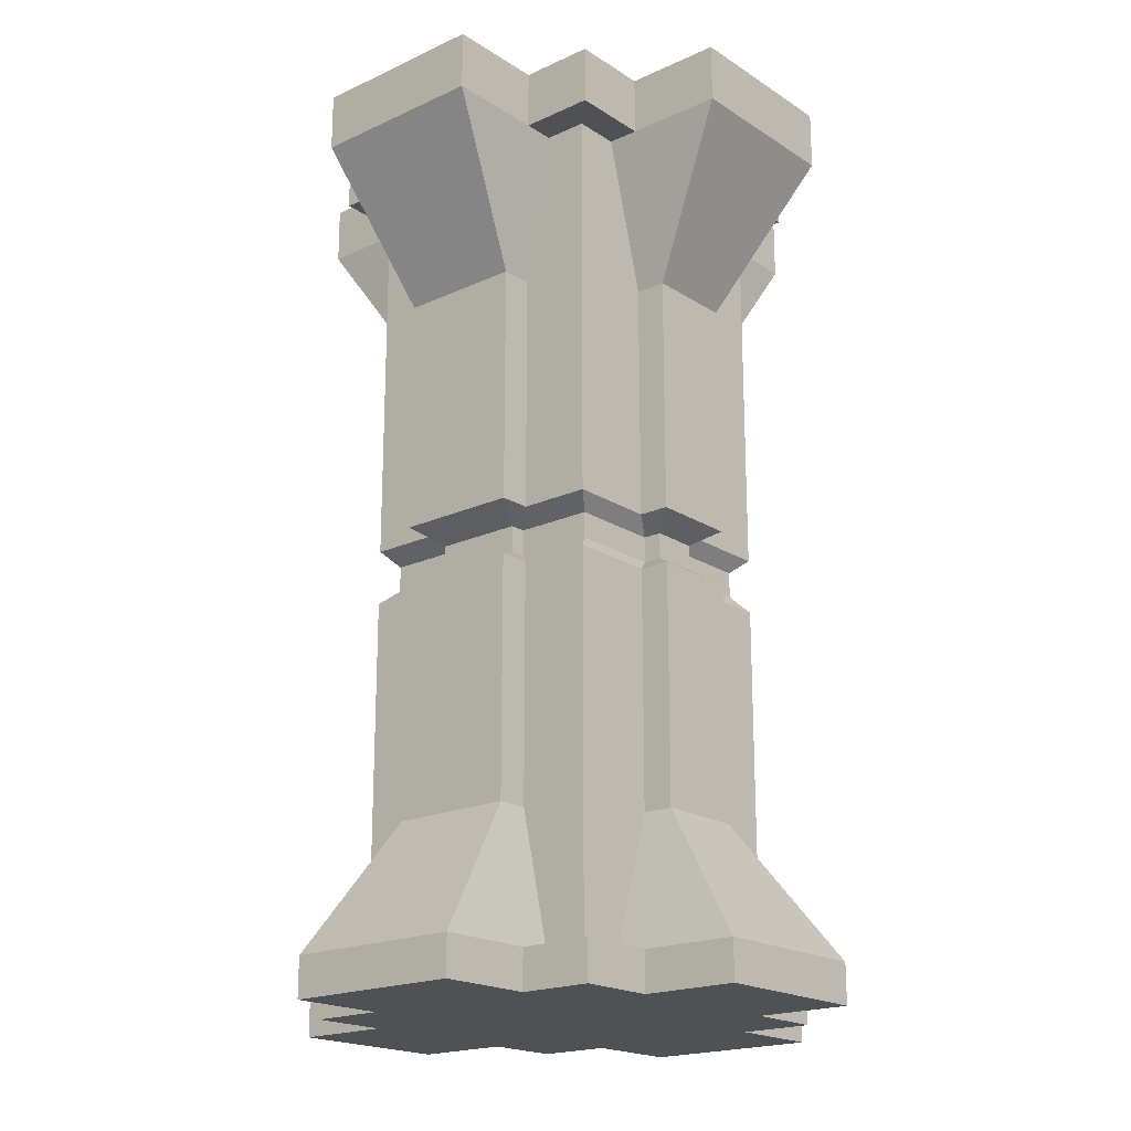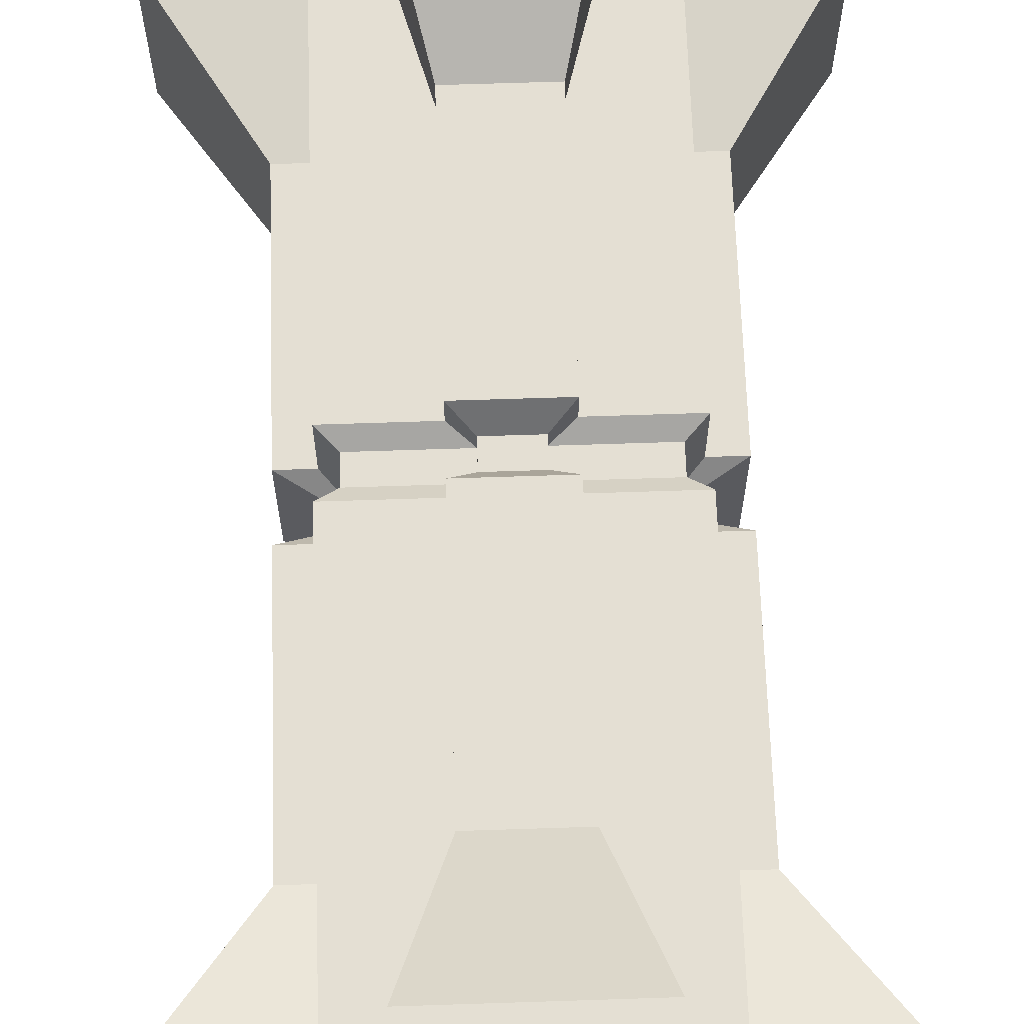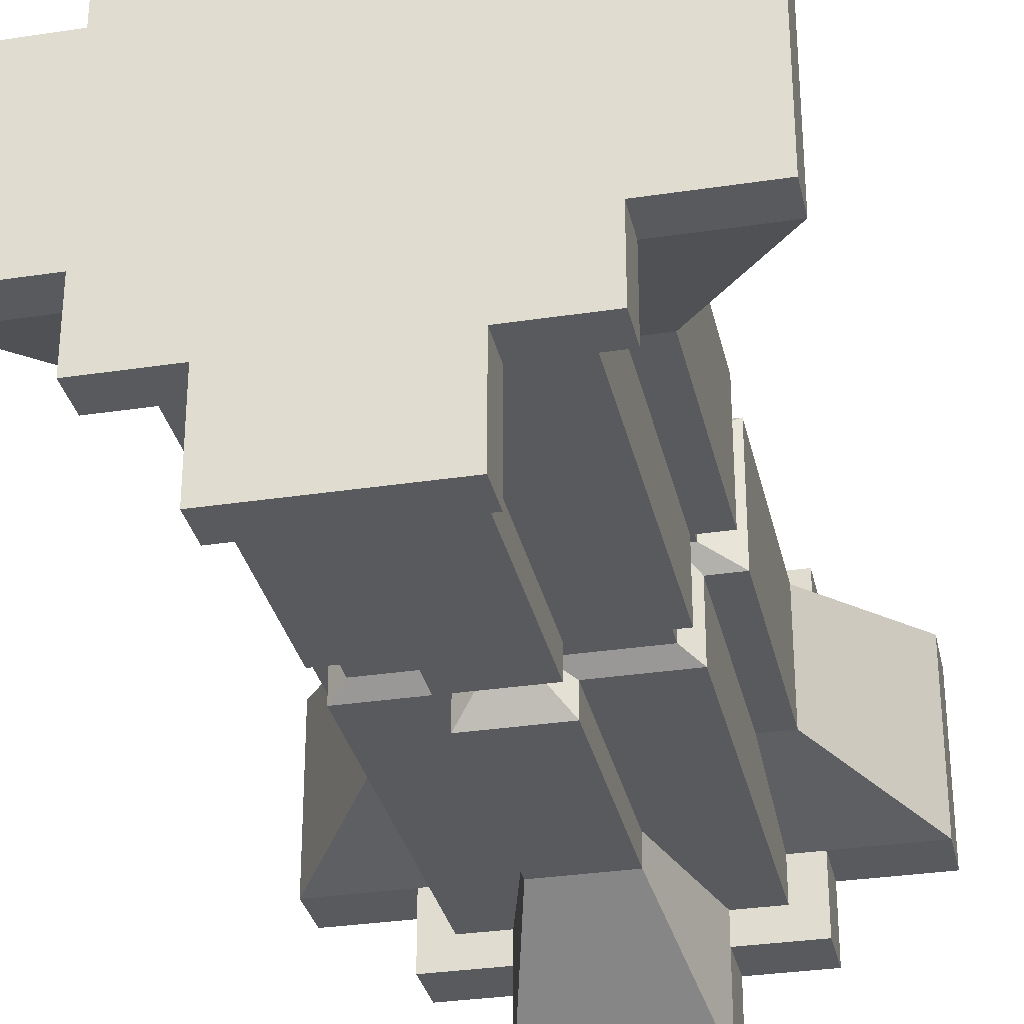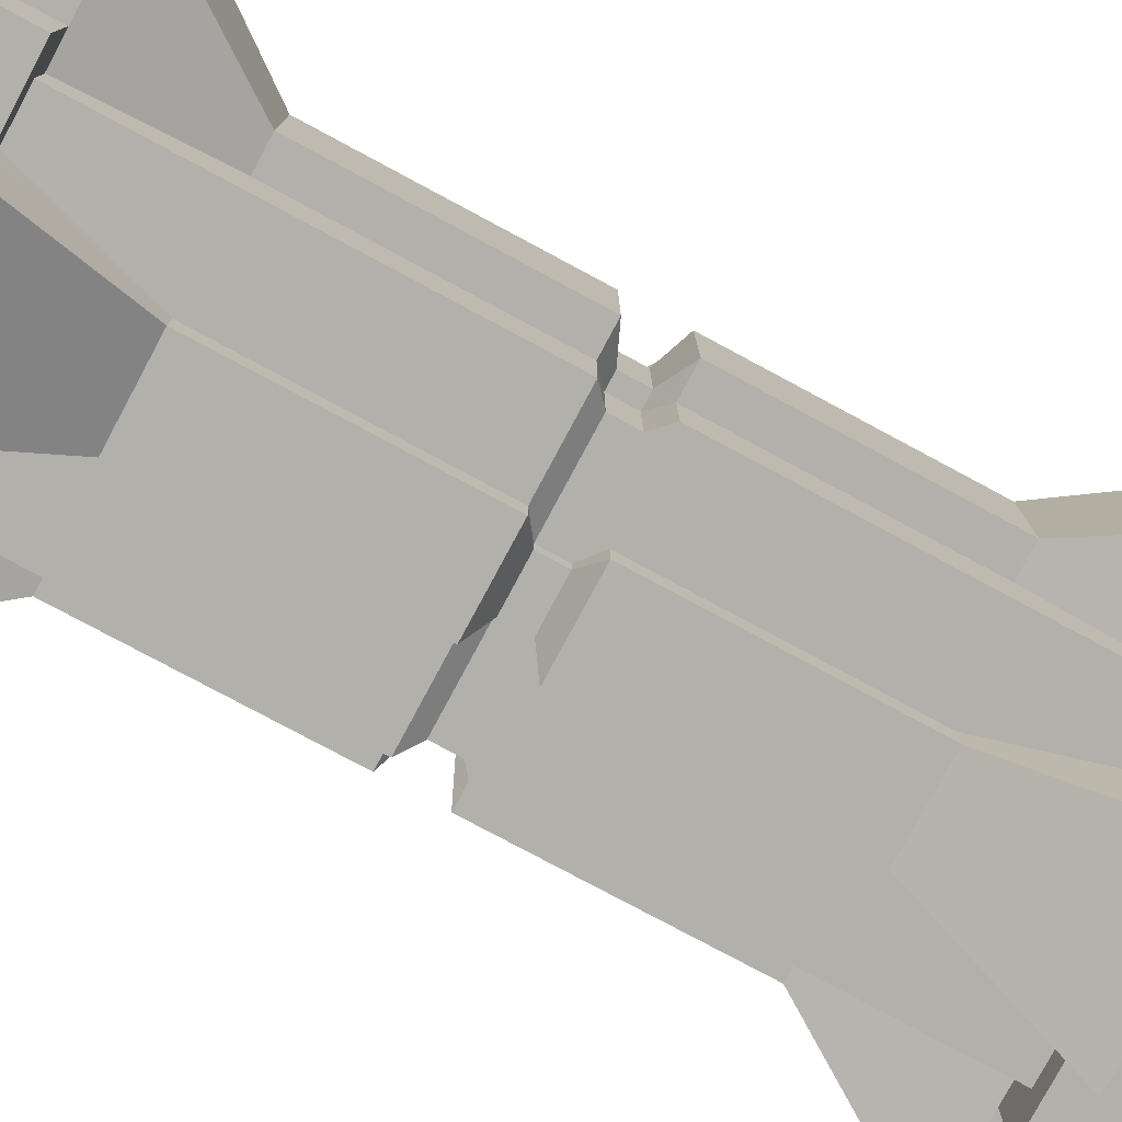
<metadata>
{"format":"obj","ext":"obj","renderer":"f3d","projection":"perspective","resolution":1024,"background":"white","views":[{"elev":-19.6,"azim":-49.6,"up":"+Y"},{"elev":66.6,"azim":-1.9,"up":"+Z"},{"elev":-31.4,"azim":12.2,"up":"+Z"},{"elev":-78.5,"azim":61.8,"up":"+Z"}]}
</metadata>
<code>
o Ruin2
v -0.5133 3.347 -0.519
v -0.5133 3.347 -0.3515
v -0.636 3.347 -0.3515
v -0.636 3.347 -0.6393
v -0.3327 3.573 -0.519
v -0.3327 3.573 -0.3515
v 0 3.573 -0.3515
v 0 3.573 -0.519
v -0.3327 0.003579 -0.519
v -0.3327 0.003579 -0.3515
v -0.5133 0.003579 -0.3515
v -0.5133 0.003579 -0.519
v -0.636 0.003579 -0.3515
v -0.636 0.003579 -0.6393
v 0 3.573 -0.6393
v -0.3327 3.573 -0.6393
v -0.5133 2.752 -0.519
v -0.5133 2.752 -0.2426
v -0.5133 0.1568 -0.3515
v -0.5133 0.1568 -0.519
v -0.636 0.1568 -0.6393
v -0.636 0.1568 -0.3515
v -0.3327 0.003579 -0.6393
v -0.3327 0.1568 -0.6393
v -0.3327 0.1568 -1.015
v -0.3327 0.003578 -1.015
v -0.5133 1.609 -0.2426
v -0.5133 1.609 -0.519
v -0.5133 0.6821 -0.519
v -0.5133 0.6821 -0.2426
v -0.1721 0.6821 -0.519
v -0.3332 0.1568 -0.519
v -0.1721 1.609 -0.519
v -0.3332 3.347 -0.519
v -0.1721 2.752 -0.519
v -0.3327 3.347 -0.6393
v 0 0.003579 -0.519
v 0 0.003579 -0.3515
v -0.5133 3.573 -0.519
v -0.5133 3.573 -0.3515
v -1.014 3.573 -1e-06
v -1.014 3.573 -0.3515
v -1.014 3.347 -0.3515
v -1.014 3.347 -1e-06
v -0.636 3.573 -0.3515
v -0.636 3.573 -0.6393
v -0.636 2.752 -0.2426
v -0.636 1.609 -0
v -0.636 1.609 -0.2426
v -0.636 0.6821 -0.2426
v -0.636 0.6821 -0
v -0.636 2.752 -0
v 0 0.003579 -0.6393
v 0 0.003578 -1.015
v -0.5133 3.573 -1e-06
v -0.636 3.573 -1e-06
v -1.014 0.1568 -0
v -1.014 0.1568 -0.3515
v -1.014 0.003579 -0.3515
v -1.014 0.003579 -0
v -0.1721 1.609 -0.6385
v 0 1.609 -0.6385
v 0 0.6821 -0.6385
v -0.1721 0.6821 -0.6385
v 0 0.1568 -1.015
v -0.3327 3.573 -1.015
v 0 3.573 -1.015
v 0 3.347 -1.015
v -0.3327 3.347 -1.015
v -0.1721 1.825 -0.519
v -0.1721 2.752 -0.6385
v -0.1721 1.825 -0.6385
v 0 2.752 -0.6385
v -0.636 0.003579 -0
v -0.5133 0.003579 -0
v 0 0.003579 -0
v -0.3327 0.003579 -0
v -0.3327 3.573 -1e-06
v 0 3.573 -1e-06
v -0.636 1.825 -0
v -0.636 1.825 -0.2426
v -0.5077 1.767 -0.1705
v -0.5077 1.767 -0
v 0 1.825 -0.6385
v -0.5077 1.667 -0
v -0.5077 1.667 -0.1705
v -0.5133 1.825 -0.2426
v -0.5133 1.825 -0.519
v -0.09095 1.767 -0.4713
v -0.4457 1.767 -0.4713
v -0.4457 1.667 -0.4713
v -0.09095 1.667 -0.4713
v -0.4457 1.767 -0.1705
v -0.4457 1.667 -0.1705
v -0.09095 1.767 -0.543
v -0.09095 1.667 -0.543
v 0 1.767 -0.543
v 0 1.667 -0.543
v 0.5133 3.347 -0.519
v 0.636 3.347 -0.6393
v 0.636 3.347 -0.3515
v 0.5133 3.347 -0.3515
v 0.3327 3.573 -0.519
v 0.3327 3.573 -0.3515
v 0.3327 0.003579 -0.519
v 0.5133 0.003579 -0.519
v 0.5133 0.003579 -0.3515
v 0.3327 0.003579 -0.3515
v 0.636 0.003579 -0.6393
v 0.636 0.003579 -0.3515
v 0.3327 3.573 -0.6393
v 0.5133 2.752 -0.2426
v 0.5133 2.752 -0.519
v 0.5133 0.1568 -0.3515
v 0.636 0.1568 -0.3515
v 0.636 0.1568 -0.6393
v 0.5133 0.1568 -0.519
v 0.3327 0.003579 -0.6393
v 0.3327 0.003578 -1.015
v 0.3327 0.1568 -1.015
v 0.3327 0.1568 -0.6393
v 0.5133 1.609 -0.2426
v 0.5133 0.6821 -0.2426
v 0.5133 0.6821 -0.519
v 0.5133 1.609 -0.519
v 0.3332 0.1568 -0.519
v 0.1721 0.6821 -0.519
v 0.1721 1.609 -0.519
v 0.1721 2.752 -0.519
v 0.3332 3.347 -0.519
v 0.3327 3.347 -0.6393
v 0.5133 3.573 -0.519
v 0.5133 3.573 -0.3515
v 1.014 3.573 -1e-06
v 1.014 3.347 -1e-06
v 1.014 3.347 -0.3515
v 1.014 3.573 -0.3515
v 0.636 3.573 -0.3515
v 0.636 3.573 -0.6393
v 0.636 2.752 -0.2426
v 0.636 1.609 -0
v 0.636 0.6821 -0
v 0.636 0.6821 -0.2426
v 0.636 1.609 -0.2426
v 0.636 2.752 -0
v 0.5133 3.573 -1e-06
v 0.636 3.573 -1e-06
v 1.014 0.1568 -0
v 1.014 0.003579 -0
v 1.014 0.003579 -0.3515
v 1.014 0.1568 -0.3515
v 0.1721 1.609 -0.6385
v 0.1721 0.6821 -0.6385
v 0.3327 3.573 -1.015
v 0.3327 3.347 -1.015
v 0.1721 1.825 -0.519
v 0.1721 1.825 -0.6385
v 0.1721 2.752 -0.6385
v 0.636 0.003579 -0
v 0.5133 0.003579 -0
v 0.3327 0.003579 -0
v 0.3327 3.573 -1e-06
v 0.636 1.825 -0
v 0.5077 1.767 -0
v 0.5077 1.767 -0.1705
v 0.636 1.825 -0.2426
v 0.5077 1.667 -0.1705
v 0.5077 1.667 -0
v 0.5133 1.825 -0.2426
v 0.5133 1.825 -0.519
v 0.4457 1.767 -0.4713
v 0.09095 1.767 -0.4713
v 0.09095 1.667 -0.4713
v 0.4457 1.667 -0.4713
v 0.4457 1.767 -0.1705
v 0.4457 1.667 -0.1705
v 0.09095 1.667 -0.543
v 0.09095 1.767 -0.543
v -0.5133 3.347 0.519
v -0.636 3.347 0.6393
v -0.636 3.347 0.3515
v -0.5133 3.347 0.3515
v -0.3327 3.573 0.519
v 0 3.573 0.519
v 0 3.573 0.3515
v -0.3327 3.573 0.3515
v -0.3327 0.003579 0.519
v -0.5133 0.003579 0.519
v -0.5133 0.003579 0.3515
v -0.3327 0.003579 0.3515
v -0.636 0.003579 0.6393
v -0.636 0.003579 0.3515
v -0.3327 3.573 0.6393
v 0 3.573 0.6393
v -0.5133 2.752 0.2426
v -0.5133 2.752 0.519
v -0.5133 0.1568 0.3515
v -0.636 0.1568 0.3515
v -0.636 0.1568 0.6393
v -0.5133 0.1568 0.519
v -0.3327 0.003579 0.6393
v -0.3327 0.003579 1.015
v -0.3327 0.1568 1.015
v -0.3327 0.1568 0.6393
v -0.5133 1.609 0.2426
v -0.5133 0.6821 0.2426
v -0.5133 0.6821 0.519
v -0.5133 1.609 0.519
v -0.3332 0.1568 0.519
v -0.1721 0.6821 0.519
v -0.1721 1.609 0.519
v -0.1721 2.752 0.519
v -0.3332 3.347 0.519
v -0.3327 3.347 0.6393
v 0 0.003579 0.519
v 0 0.003579 0.3515
v -0.5133 3.573 0.519
v -0.5133 3.573 0.3515
v -1.014 3.347 0.3515
v -1.014 3.573 0.3515
v -0.636 3.573 0.3515
v -0.636 3.573 0.6393
v -0.636 2.752 0.2426
v -0.636 0.6821 0.2426
v -0.636 1.609 0.2426
v 0 0.003579 0.6393
v 0 0.003579 1.015
v -1.014 0.003579 0.3515
v -1.014 0.1568 0.3515
v -0.1721 1.609 0.6385
v -0.1721 0.6821 0.6385
v 0 0.6821 0.6385
v 0 1.609 0.6385
v 0 0.1568 1.015
v -0.3327 3.573 1.015
v -0.3327 3.347 1.015
v 0 3.347 1.015
v 0 3.573 1.015
v -0.1721 1.825 0.519
v -0.1721 1.825 0.6385
v -0.1721 2.752 0.6385
v 0 2.752 0.6385
v -0.5077 1.767 0.1705
v -0.636 1.825 0.2426
v 0 1.825 0.6385
v -0.5077 1.667 0.1705
v -0.5133 1.825 0.2426
v -0.5133 1.825 0.519
v -0.4457 1.767 0.4713
v -0.09095 1.767 0.4713
v -0.09095 1.667 0.4713
v -0.4457 1.667 0.4713
v -0.4457 1.767 0.1705
v -0.4457 1.667 0.1705
v -0.09095 1.667 0.543
v -0.09095 1.767 0.543
v 0 1.667 0.543
v 0 1.767 0.543
v 0.5133 3.347 0.519
v 0.5133 3.347 0.3515
v 0.636 3.347 0.3515
v 0.636 3.347 0.6393
v 0.3327 3.573 0.519
v 0.3327 3.573 0.3515
v 0.3327 0.003579 0.519
v 0.3327 0.003579 0.3515
v 0.5133 0.003579 0.3515
v 0.5133 0.003579 0.519
v 0.636 0.003579 0.3515
v 0.636 0.003579 0.6393
v 0.3327 3.573 0.6393
v 0.5133 2.752 0.519
v 0.5133 2.752 0.2426
v 0.5133 0.1568 0.3515
v 0.5133 0.1568 0.519
v 0.636 0.1568 0.6393
v 0.636 0.1568 0.3515
v 0.3327 0.003579 0.6393
v 0.3327 0.1568 0.6393
v 0.3327 0.1568 1.015
v 0.3327 0.003579 1.015
v 0.5133 1.609 0.2426
v 0.5133 1.609 0.519
v 0.5133 0.6821 0.519
v 0.5133 0.6821 0.2426
v 0.1721 0.6821 0.519
v 0.3332 0.1568 0.519
v 0.1721 1.609 0.519
v 0.3332 3.347 0.519
v 0.1721 2.752 0.519
v 0.3327 3.347 0.6393
v 0.5133 3.573 0.519
v 0.5133 3.573 0.3515
v 1.014 3.573 0.3515
v 1.014 3.347 0.3515
v 0.636 3.573 0.3515
v 0.636 3.573 0.6393
v 0.636 2.752 0.2426
v 0.636 1.609 0.2426
v 0.636 0.6821 0.2426
v 1.014 0.1568 0.3515
v 1.014 0.003579 0.3515
v 0.1721 1.609 0.6385
v 0.1721 0.6821 0.6385
v 0.3327 3.573 1.015
v 0.3327 3.347 1.015
v 0.1721 1.825 0.519
v 0.1721 2.752 0.6385
v 0.1721 1.825 0.6385
v 0.636 1.825 0.2426
v 0.5077 1.767 0.1705
v 0.5077 1.667 0.1705
v 0.5133 1.825 0.2426
v 0.5133 1.825 0.519
v 0.09095 1.767 0.4713
v 0.4457 1.767 0.4713
v 0.4457 1.667 0.4713
v 0.09095 1.667 0.4713
v 0.4457 1.767 0.1705
v 0.4457 1.667 0.1705
v 0.09095 1.767 0.543
v 0.09095 1.667 0.543
f 1 2 3 4
f 5 6 7 8
f 9 10 11 12
f 12 11 13 14
f 5 8 15 16
f 2 1 17 18
f 19 20 21 22
f 23 24 25 26
f 27 28 29 30
f 30 29 20 19
f 29 31 32 20
f 28 33 31 29
f 1 34 35 17
f 34 1 4 36
f 37 38 10 9
f 39 40 6 5
f 22 21 14 13
f 41 42 43 44
f 45 46 4 3
f 43 3 47
f 48 49 50 51
f 43 47 52 44
f 53 23 26 54
f 46 16 36 4
f 21 24 23 14
f 2 18 47 3
f 9 12 14 23
f 39 5 16 46
f 27 30 50 49
f 40 39 46 45
f 20 32 24 21
f 30 19 22 50
f 55 40 45 56
f 37 9 23 53
f 57 58 59 60
f 45 3 43 42
f 22 13 59 58
f 56 45 42 41
f 58 50 22
f 61 62 63 64
f 25 65 54 26
f 66 67 68 69
f 70 35 71 72
f 16 15 67 66
f 36 16 66 69
f 34 36 71 35
f 71 36 69
f 73 71 69 68
f 65 25 64 63
f 64 25 24
f 31 64 24 32
f 50 58 57 51
f 13 74 60 59
f 11 75 74 13
f 38 76 77 10
f 10 77 75 11
f 40 55 78 6
f 6 78 79 7
f 31 33 61 64
f 80 81 82 83
f 71 73 84 72
f 49 48 85 86
f 18 87 81 47
f 88 70 89 90
f 52 47 81 80
f 33 28 91 92
f 17 35 70 88
f 87 88 90 93
f 18 17 88 87
f 28 27 94 91
f 92 89 95 96
f 95 97 98 96
f 93 94 86 82
f 83 82 86 85
f 90 89 92 91
f 93 90 91 94
f 27 49 86 94
f 81 87 93 82
f 62 61 96 98
f 72 84 97 95
f 70 72 95 89
f 61 33 92 96
f 99 100 101 102
f 103 8 7 104
f 105 106 107 108
f 106 109 110 107
f 103 111 15 8
f 102 112 113 99
f 114 115 116 117
f 118 119 120 121
f 122 123 124 125
f 123 114 117 124
f 124 117 126 127
f 125 124 127 128
f 99 113 129 130
f 130 131 100 99
f 37 105 108 38
f 132 103 104 133
f 115 110 109 116
f 134 135 136 137
f 138 101 100 139
f 136 140 101
f 141 142 143 144
f 136 135 145 140
f 53 54 119 118
f 139 100 131 111
f 116 109 118 121
f 102 101 140 112
f 105 118 109 106
f 132 139 111 103
f 122 144 143 123
f 133 138 139 132
f 117 116 121 126
f 123 143 115 114
f 146 147 138 133
f 37 53 118 105
f 148 149 150 151
f 138 137 136 101
f 115 151 150 110
f 147 134 137 138
f 151 115 143
f 152 153 63 62
f 120 119 54 65
f 154 155 68 67
f 156 157 158 129
f 111 154 67 15
f 131 155 154 111
f 130 129 158 131
f 158 155 131
f 73 68 155 158
f 65 63 153 120
f 153 121 120
f 127 126 121 153
f 143 142 148 151
f 110 150 149 159
f 107 110 159 160
f 38 108 161 76
f 108 107 160 161
f 133 104 162 146
f 104 7 79 162
f 127 153 152 128
f 163 164 165 166
f 158 157 84 73
f 144 167 168 141
f 112 140 166 169
f 170 171 172 156
f 145 163 166 140
f 128 173 174 125
f 113 170 156 129
f 169 175 171 170
f 112 169 170 113
f 125 174 176 122
f 173 177 178 172
f 178 177 98 97
f 175 165 167 176
f 164 168 167 165
f 171 174 173 172
f 175 176 174 171
f 122 176 167 144
f 166 165 175 169
f 62 98 177 152
f 157 178 97 84
f 156 172 178 157
f 152 177 173 128
f 179 180 181 182
f 183 184 185 186
f 187 188 189 190
f 188 191 192 189
f 183 193 194 184
f 182 195 196 179
f 197 198 199 200
f 201 202 203 204
f 205 206 207 208
f 206 197 200 207
f 207 200 209 210
f 208 207 210 211
f 179 196 212 213
f 213 214 180 179
f 215 187 190 216
f 217 183 186 218
f 198 192 191 199
f 41 44 219 220
f 221 181 180 222
f 219 223 181
f 48 51 224 225
f 219 44 52 223
f 226 227 202 201
f 222 180 214 193
f 199 191 201 204
f 182 181 223 195
f 187 201 191 188
f 217 222 193 183
f 205 225 224 206
f 218 221 222 217
f 200 199 204 209
f 206 224 198 197
f 55 56 221 218
f 215 226 201 187
f 57 60 228 229
f 221 220 219 181
f 198 229 228 192
f 56 41 220 221
f 229 198 224
f 230 231 232 233
f 203 202 227 234
f 235 236 237 238
f 239 240 241 212
f 193 235 238 194
f 214 236 235 193
f 213 212 241 214
f 241 236 214
f 242 237 236 241
f 234 232 231 203
f 231 204 203
f 210 209 204 231
f 224 51 57 229
f 192 228 60 74
f 189 192 74 75
f 216 190 77 76
f 190 189 75 77
f 218 186 78 55
f 186 185 79 78
f 210 231 230 211
f 80 83 243 244
f 241 240 245 242
f 225 246 85 48
f 195 223 244 247
f 248 249 250 239
f 52 80 244 223
f 211 251 252 208
f 196 248 239 212
f 247 253 249 248
f 195 247 248 196
f 208 252 254 205
f 251 255 256 250
f 256 255 257 258
f 253 243 246 254
f 83 85 246 243
f 249 252 251 250
f 253 254 252 249
f 205 254 246 225
f 244 243 253 247
f 233 257 255 230
f 240 256 258 245
f 239 250 256 240
f 230 255 251 211
f 259 260 261 262
f 263 264 185 184
f 265 266 267 268
f 268 267 269 270
f 263 184 194 271
f 260 259 272 273
f 274 275 276 277
f 278 279 280 281
f 282 283 284 285
f 285 284 275 274
f 284 286 287 275
f 283 288 286 284
f 259 289 290 272
f 289 259 262 291
f 215 216 266 265
f 292 293 264 263
f 277 276 270 269
f 134 294 295 135
f 296 297 262 261
f 295 261 298
f 141 299 300 142
f 295 298 145 135
f 226 278 281 227
f 297 271 291 262
f 276 279 278 270
f 260 273 298 261
f 265 268 270 278
f 292 263 271 297
f 282 285 300 299
f 293 292 297 296
f 275 287 279 276
f 285 274 277 300
f 146 293 296 147
f 215 265 278 226
f 148 301 302 149
f 296 261 295 294
f 277 269 302 301
f 147 296 294 134
f 301 300 277
f 303 233 232 304
f 280 234 227 281
f 305 238 237 306
f 307 290 308 309
f 271 194 238 305
f 291 271 305 306
f 289 291 308 290
f 308 291 306
f 242 308 306 237
f 234 280 304 232
f 304 280 279
f 286 304 279 287
f 300 301 148 142
f 269 159 149 302
f 267 160 159 269
f 216 76 161 266
f 266 161 160 267
f 293 146 162 264
f 264 162 79 185
f 286 288 303 304
f 163 310 311 164
f 308 242 245 309
f 299 141 168 312
f 273 313 310 298
f 314 307 315 316
f 145 298 310 163
f 288 283 317 318
f 272 290 307 314
f 313 314 316 319
f 273 272 314 313
f 283 282 320 317
f 318 315 321 322
f 321 258 257 322
f 319 320 312 311
f 164 311 312 168
f 316 315 318 317
f 319 316 317 320
f 282 299 312 320
f 310 313 319 311
f 233 303 322 257
f 309 245 258 321
f 307 309 321 315
f 303 288 318 322

</code>
